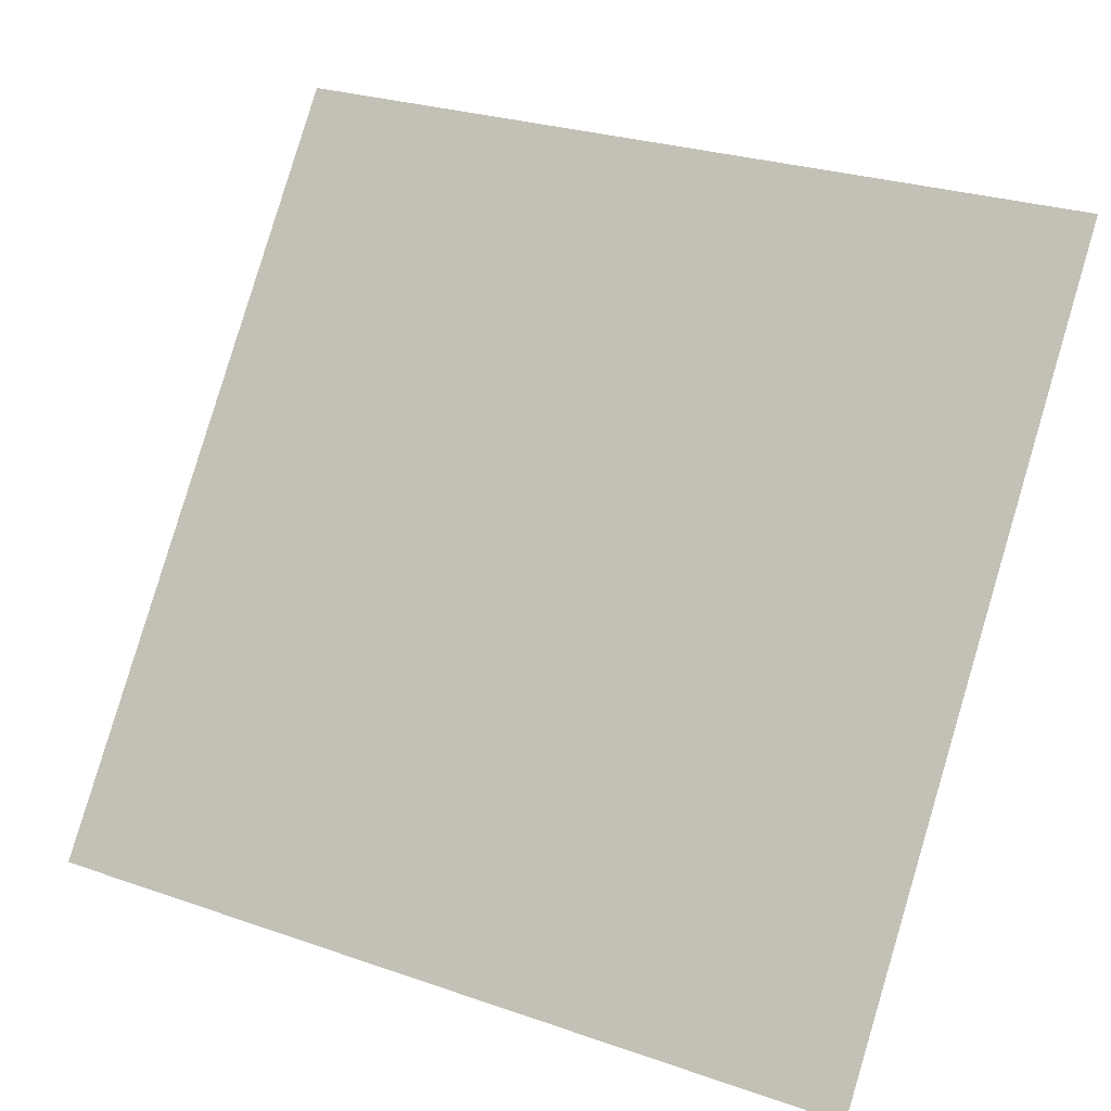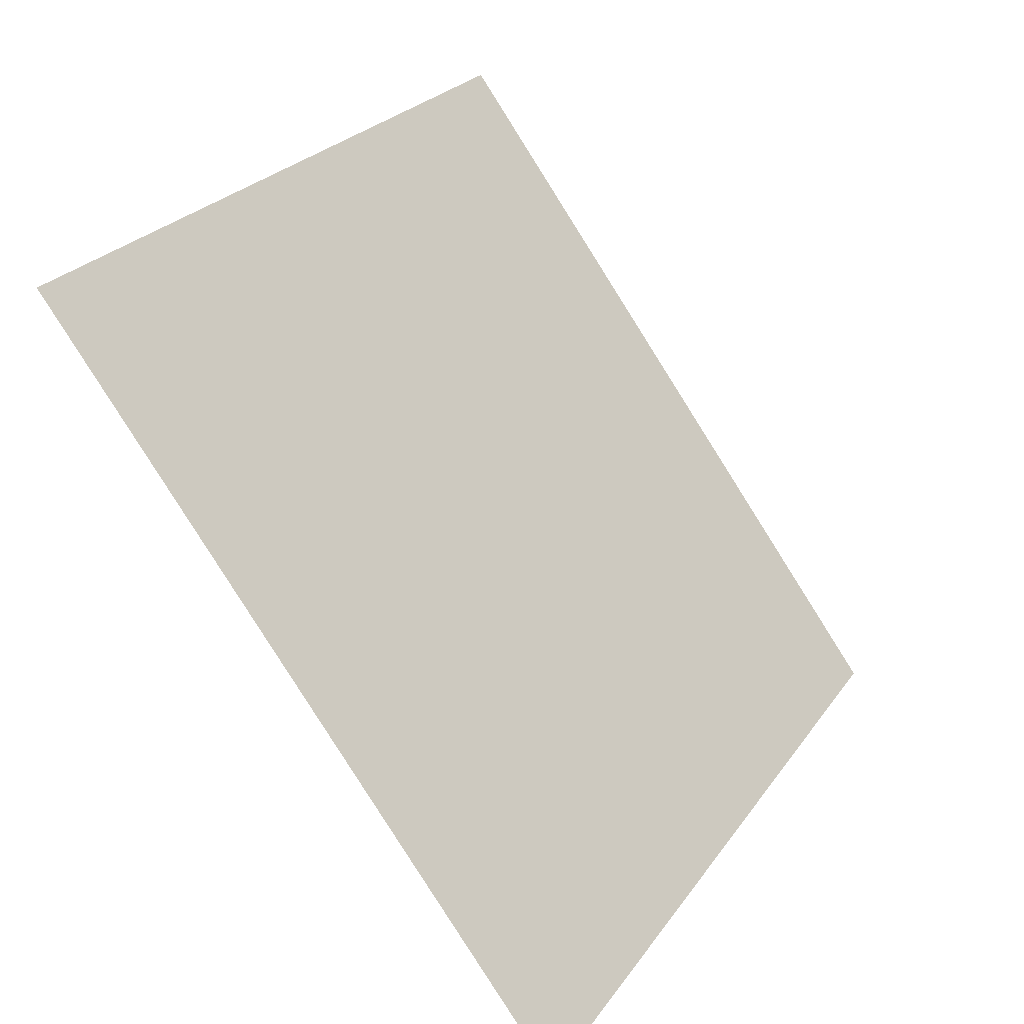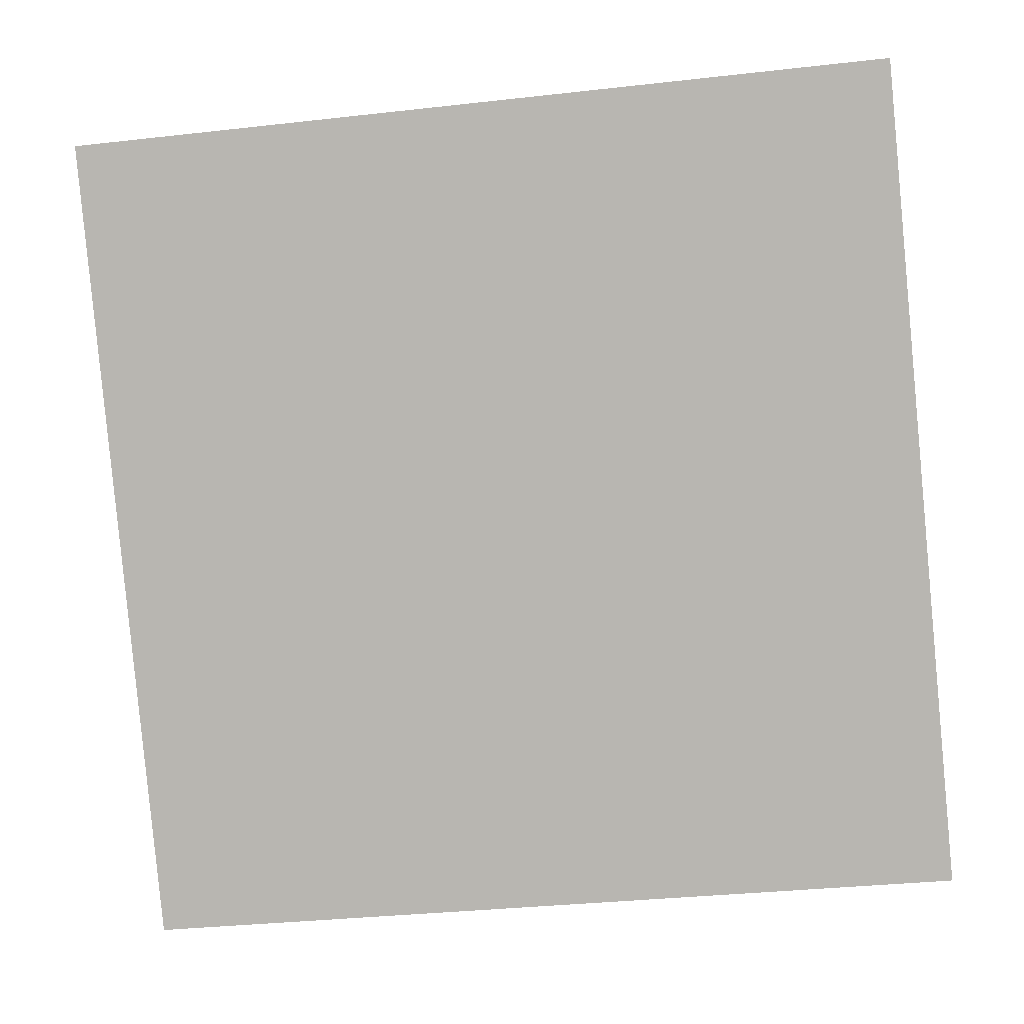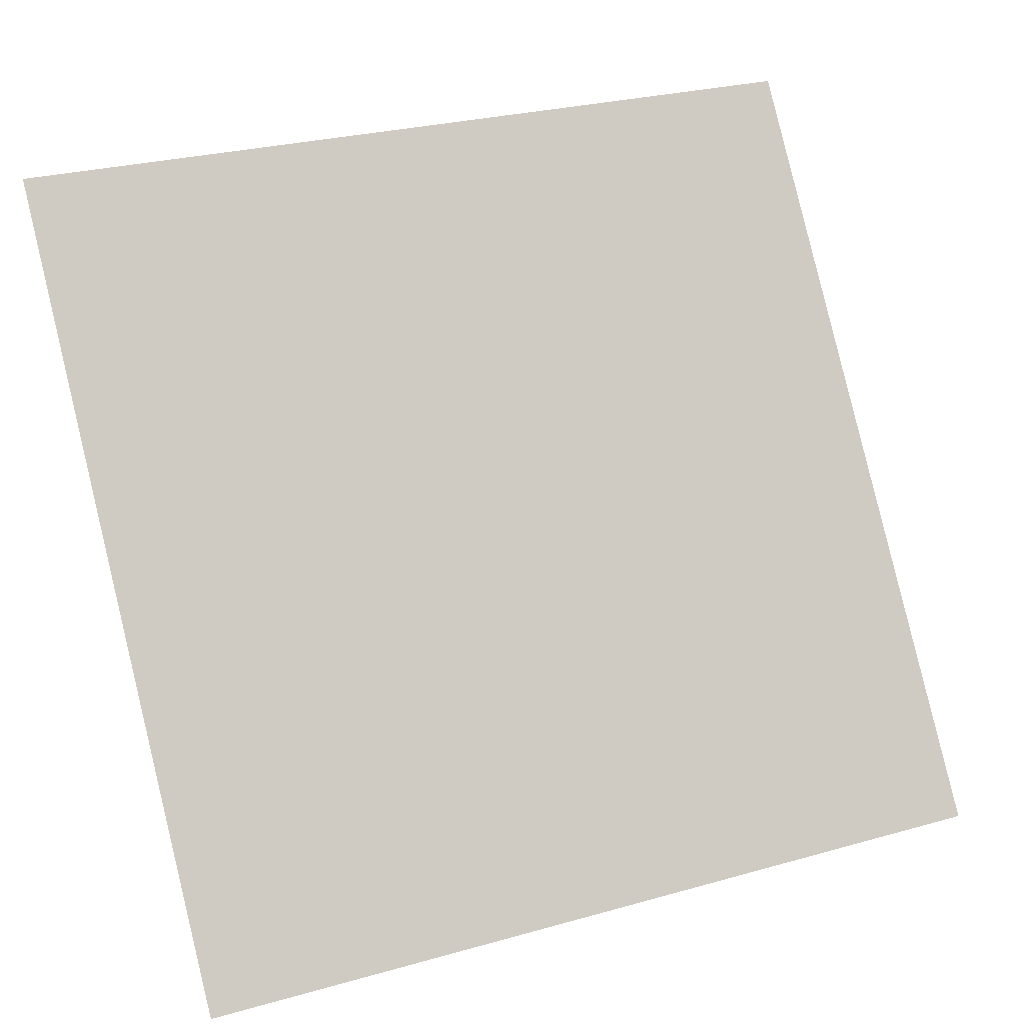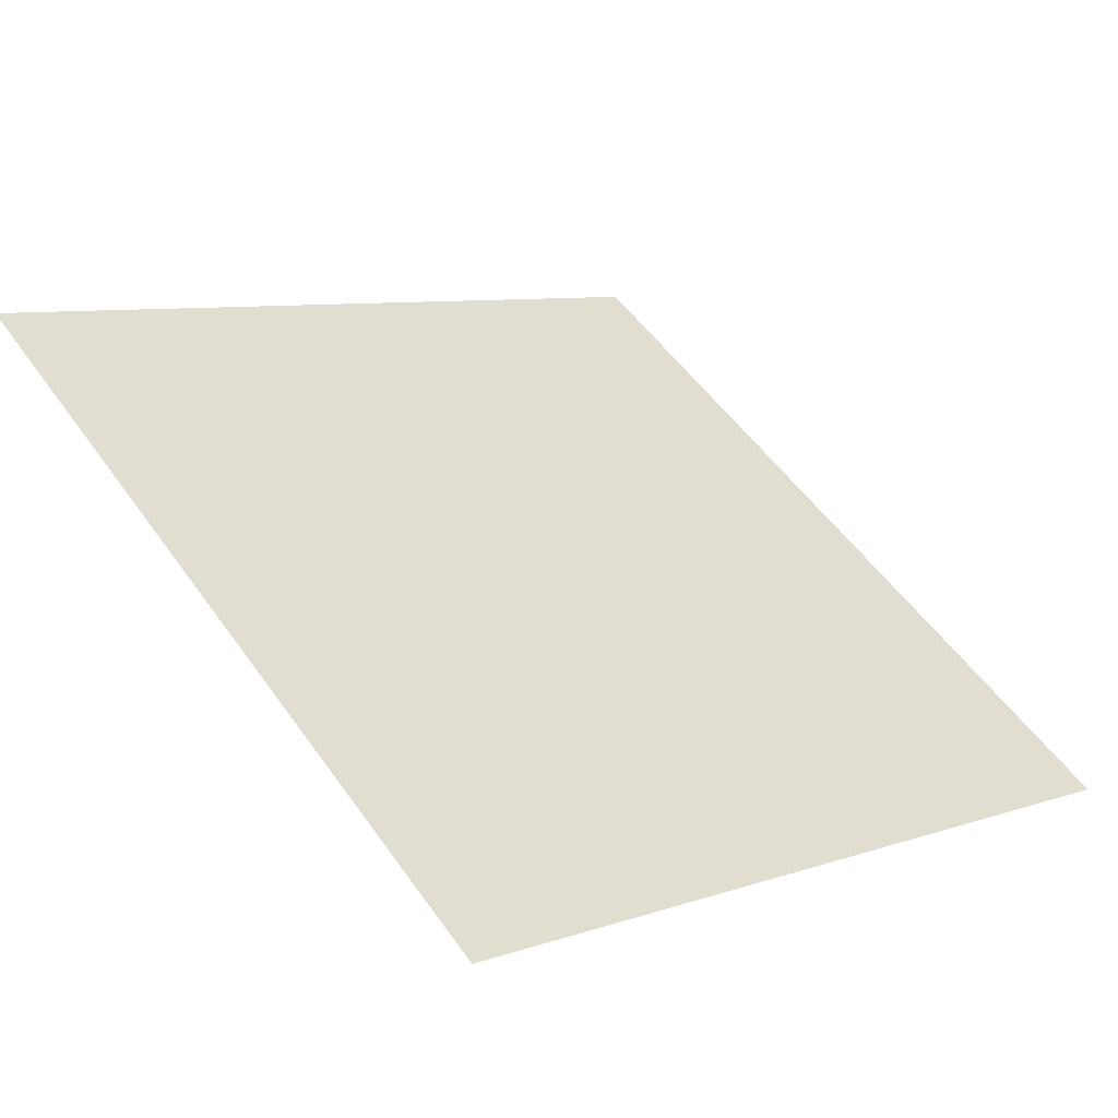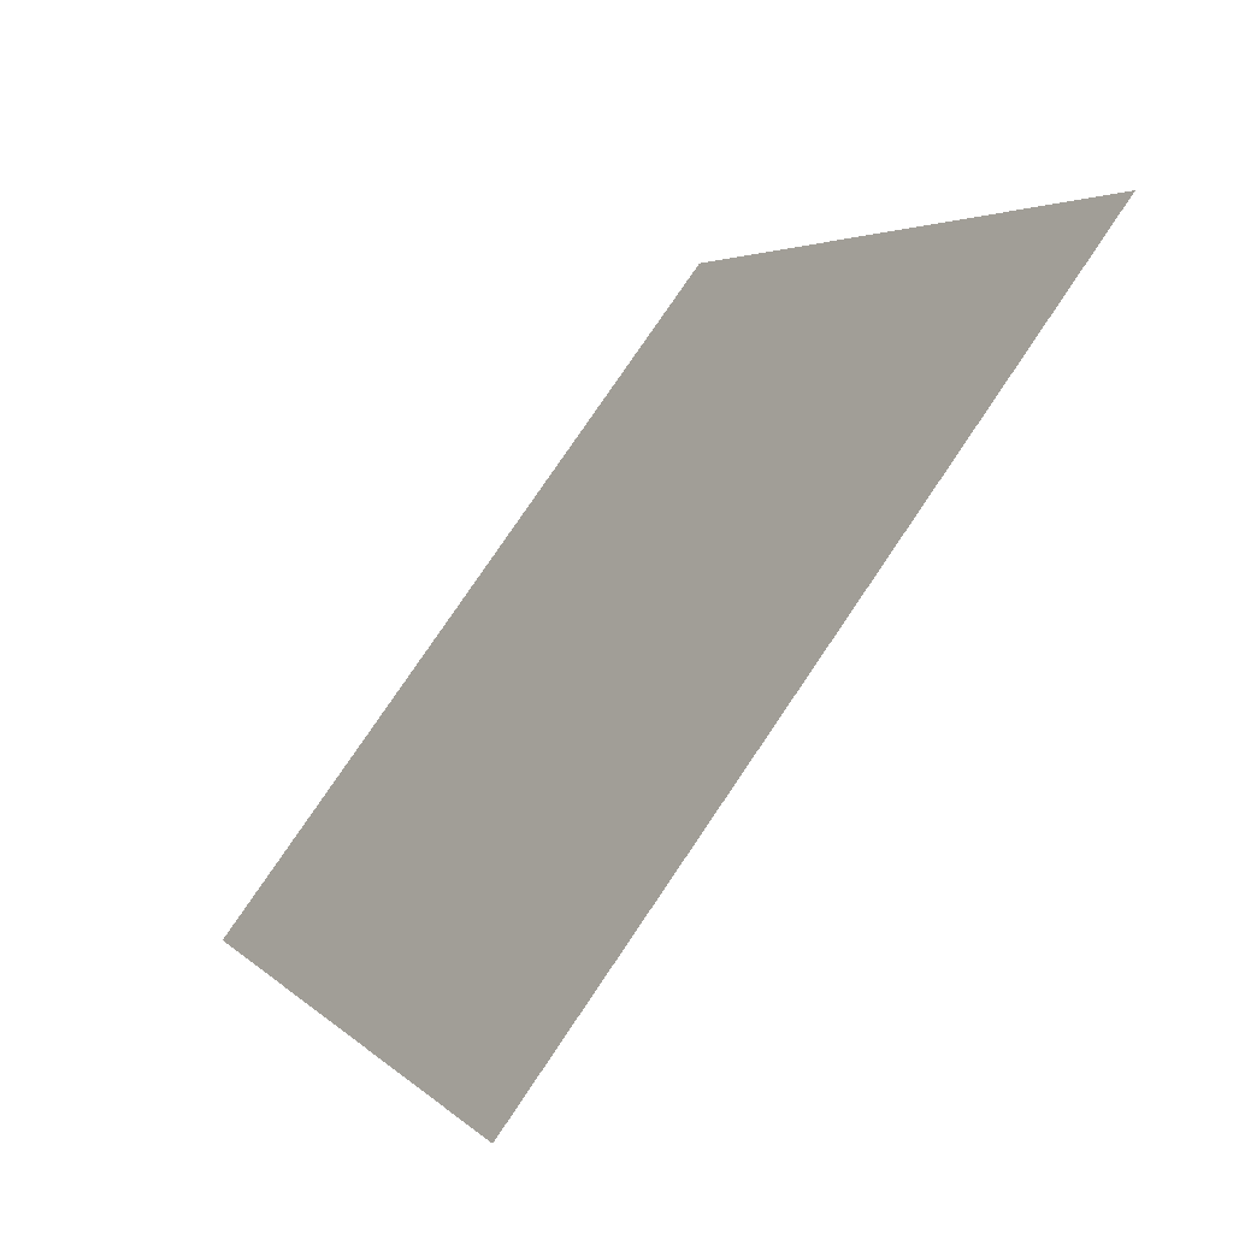
<metadata>
{"format":"obj","ext":"obj","renderer":"f3d","projection":"perspective","resolution":1024,"background":"white","views":[{"elev":26.1,"azim":26.8,"up":"+Z"},{"elev":25.5,"azim":-64.8,"up":"+Z"},{"elev":-30.4,"azim":-172.7,"up":"+Z"},{"elev":28.7,"azim":-24.8,"up":"+Z"},{"elev":5.9,"azim":136.8,"up":"+Y"},{"elev":2.9,"azim":67.7,"up":"+Z"}]}
</metadata>
<code>
v 0.1994 0.8637 0.6157
v 0.1929 0.8639 0.6158
v 0.193 0.8678 0.621
v 0.1996 0.8677 0.621
f 4 3 2 1

</code>
